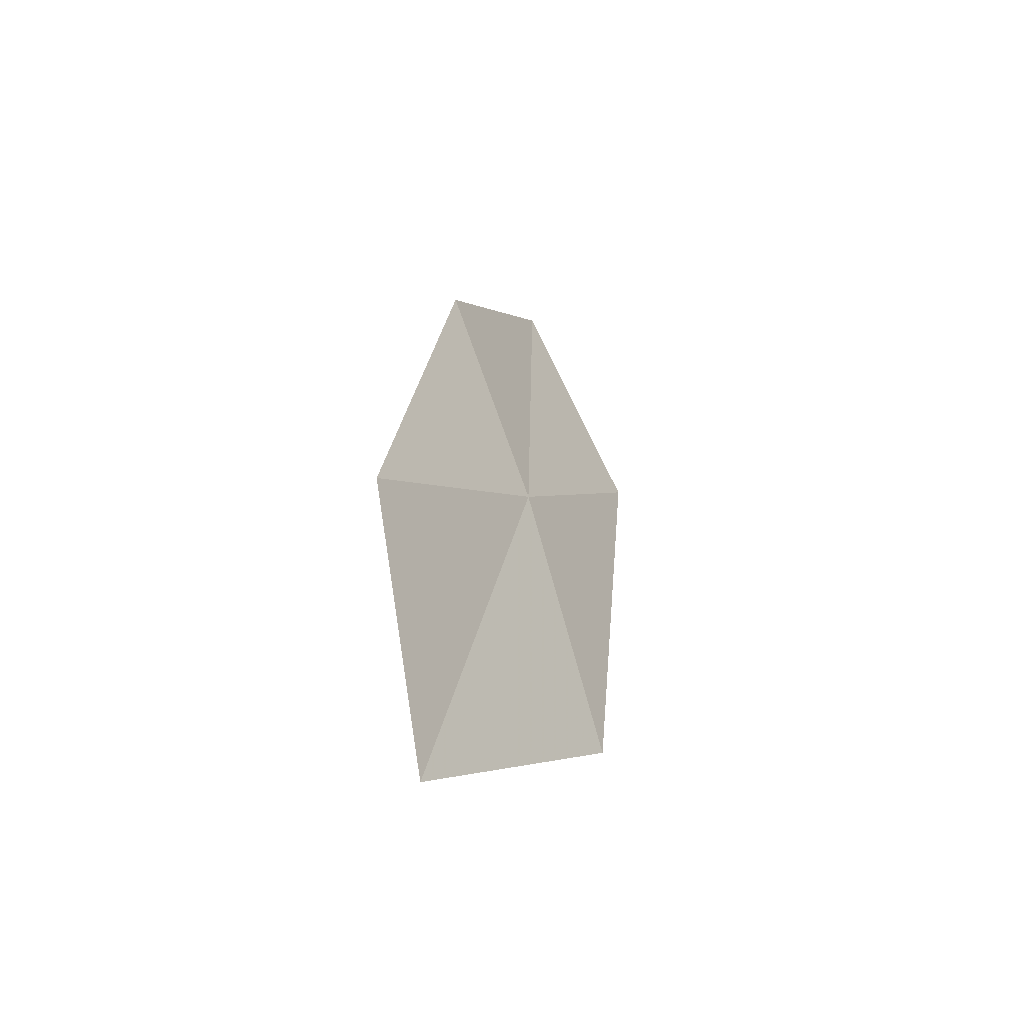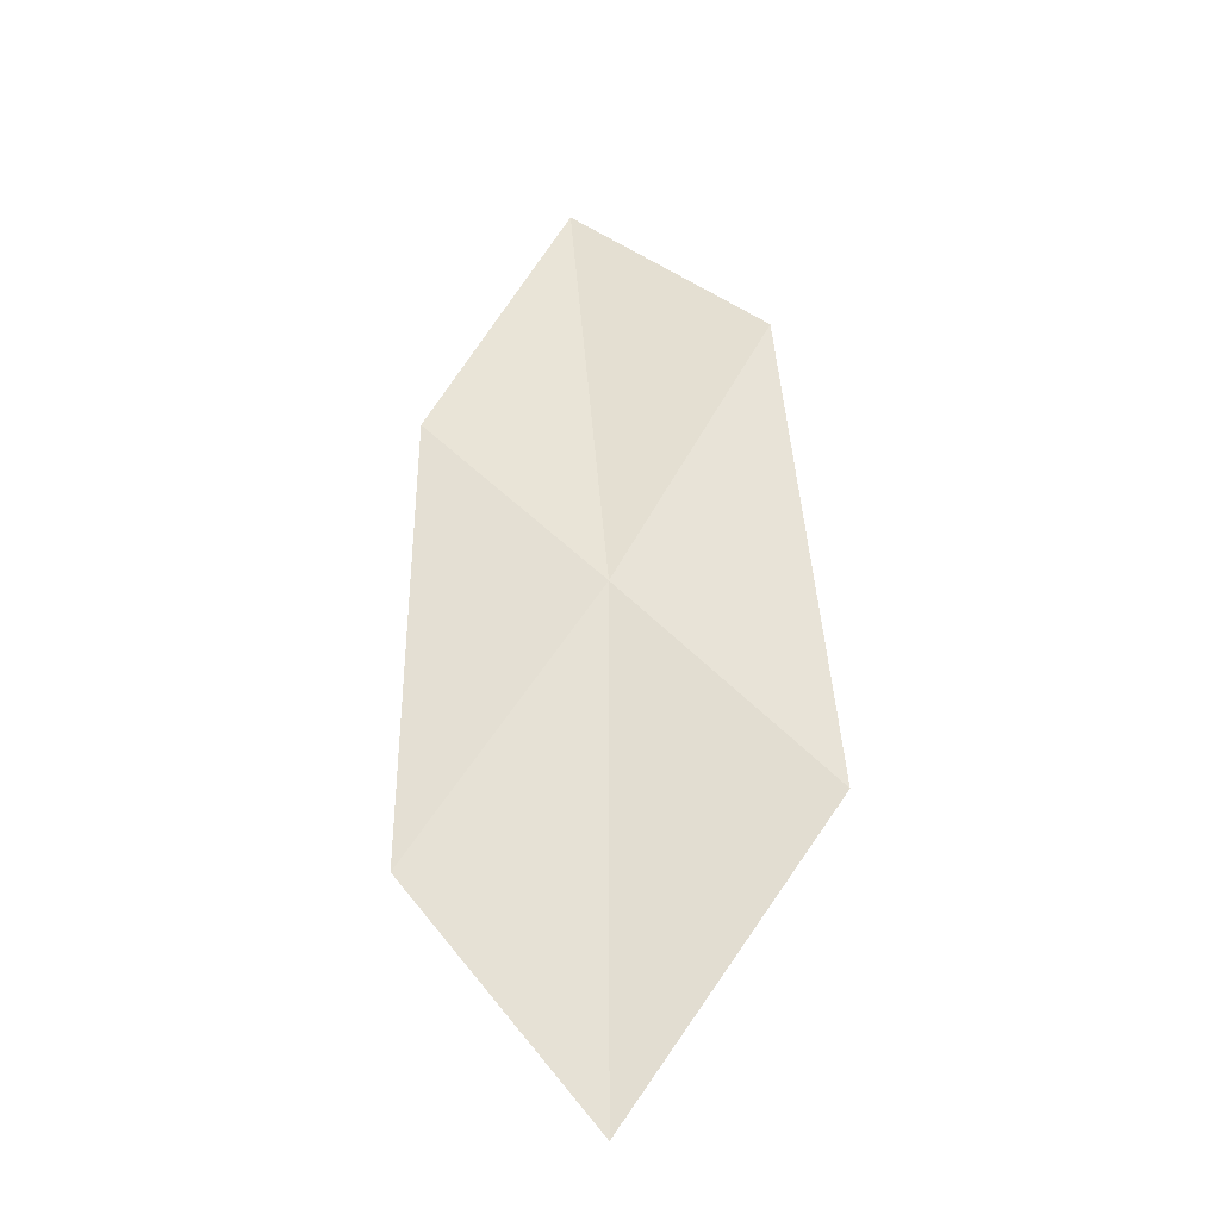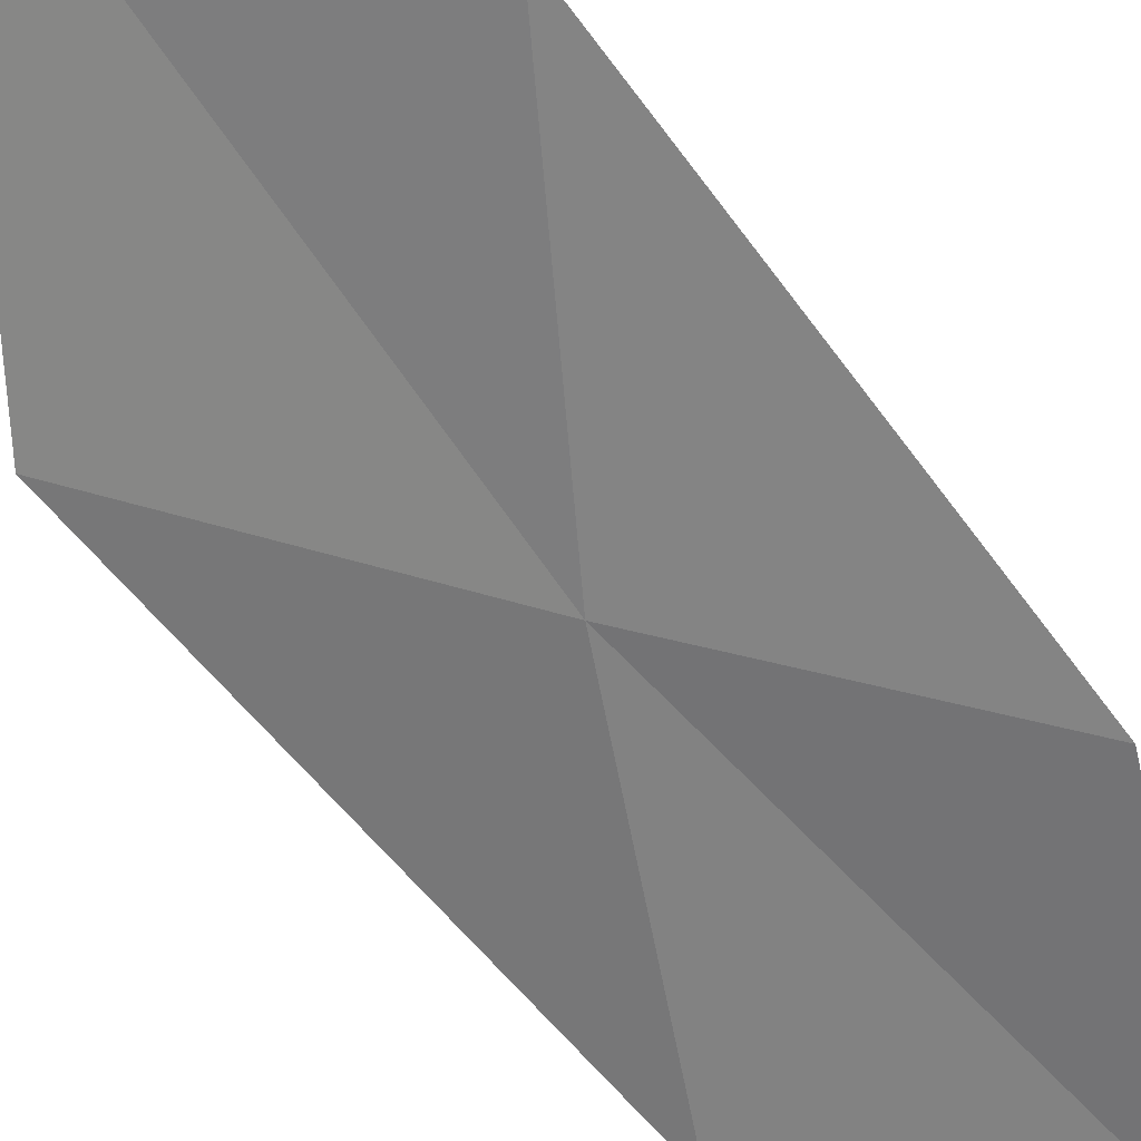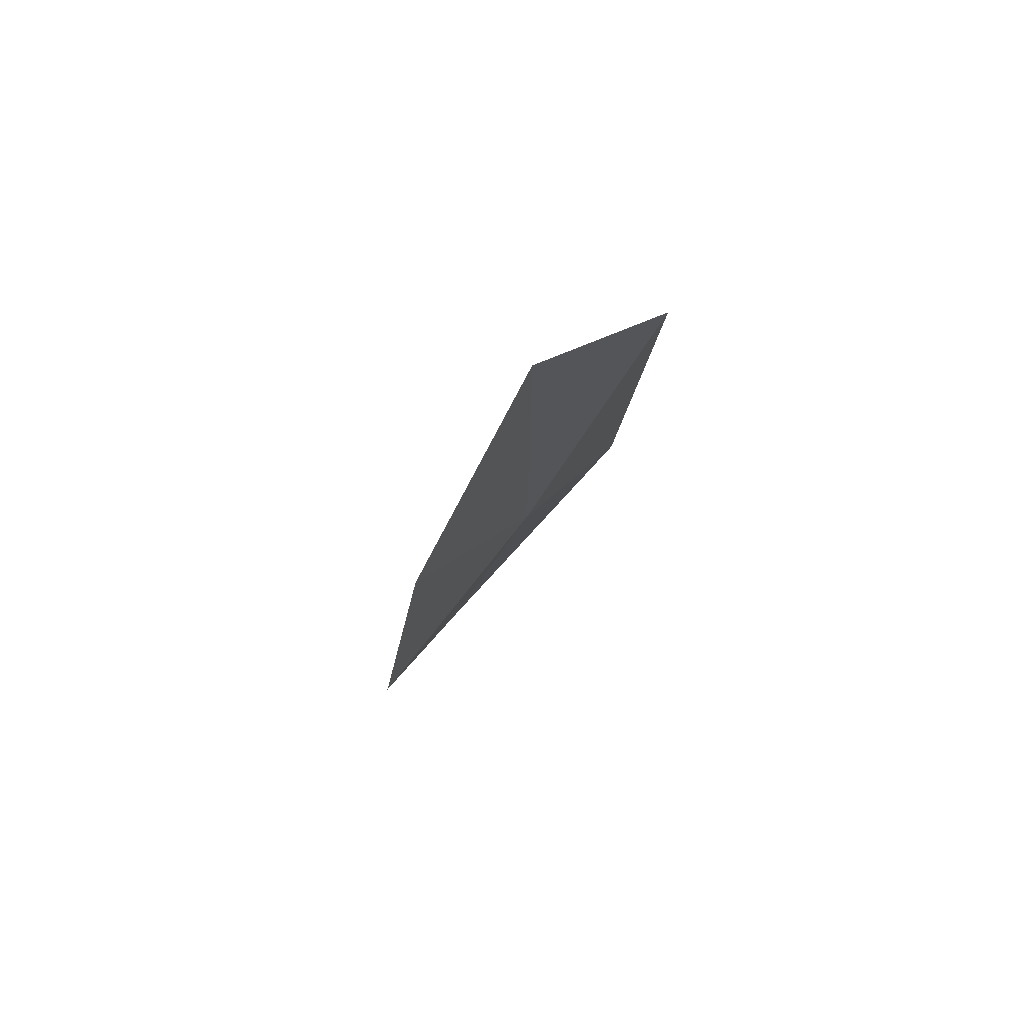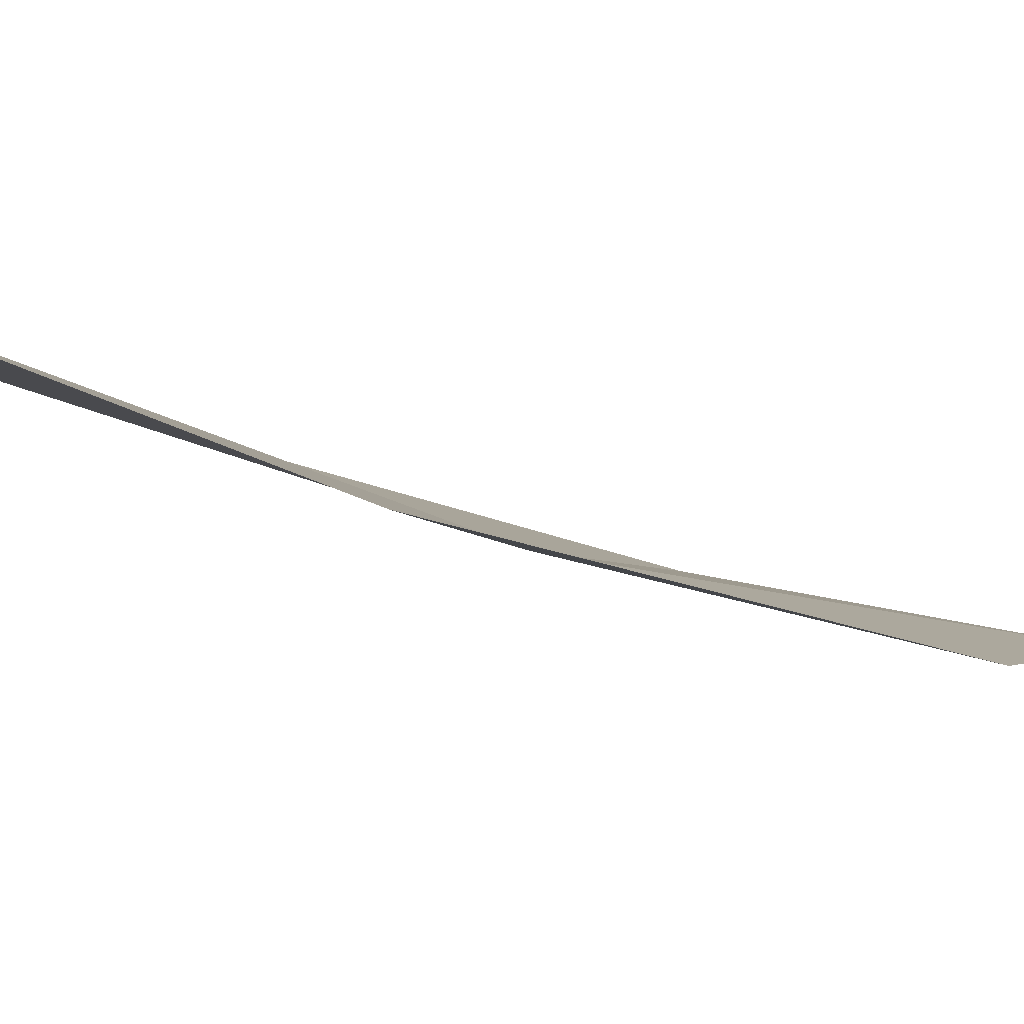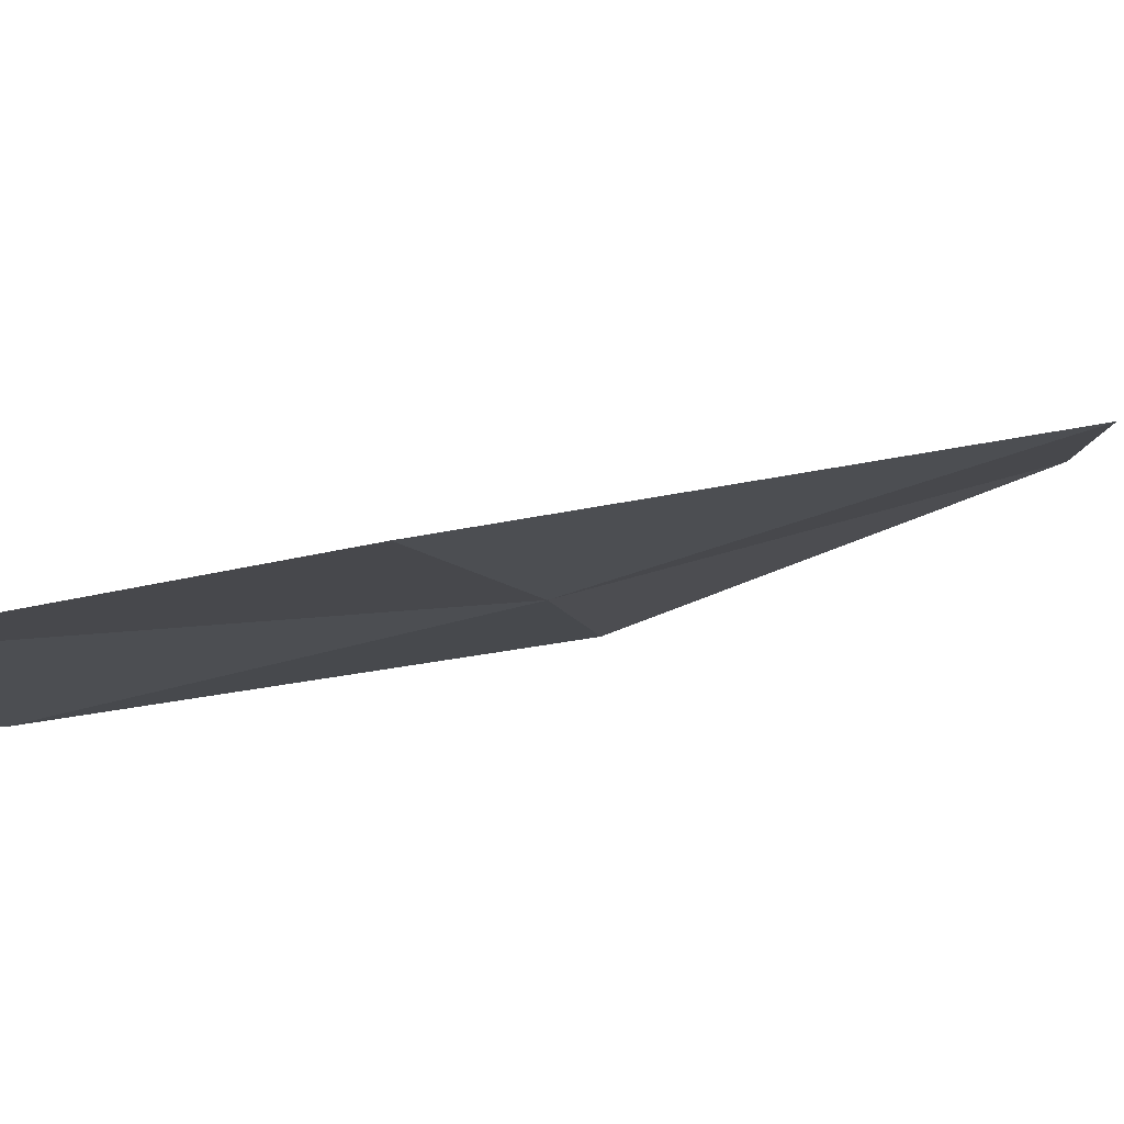
<metadata>
{"format":"obj","ext":"obj","renderer":"f3d","projection":"perspective","resolution":1024,"background":"white","views":[{"elev":-65.8,"azim":137.3,"up":"+Y"},{"elev":-39.0,"azim":-159.2,"up":"+Y"},{"elev":-66.1,"azim":41.4,"up":"+Z"},{"elev":68.0,"azim":146.4,"up":"+Y"},{"elev":-4.4,"azim":47.6,"up":"+Z"},{"elev":-3.5,"azim":-138.5,"up":"+Z"}]}
</metadata>
<code>
v -10.02 -11.69 1.272
v -10.82 -10.32 1.31
v -9.894 -9.438 1.07
v -9.194 -10.73 0.9686
v -10.93 -12.74 1.714
v -9.056 -12.99 1.256
v -9.839 -14.11 1.766
f 1 3 2
f 1 4 3
f 1 2 5
f 1 6 4
f 1 5 7
f 1 7 6

</code>
